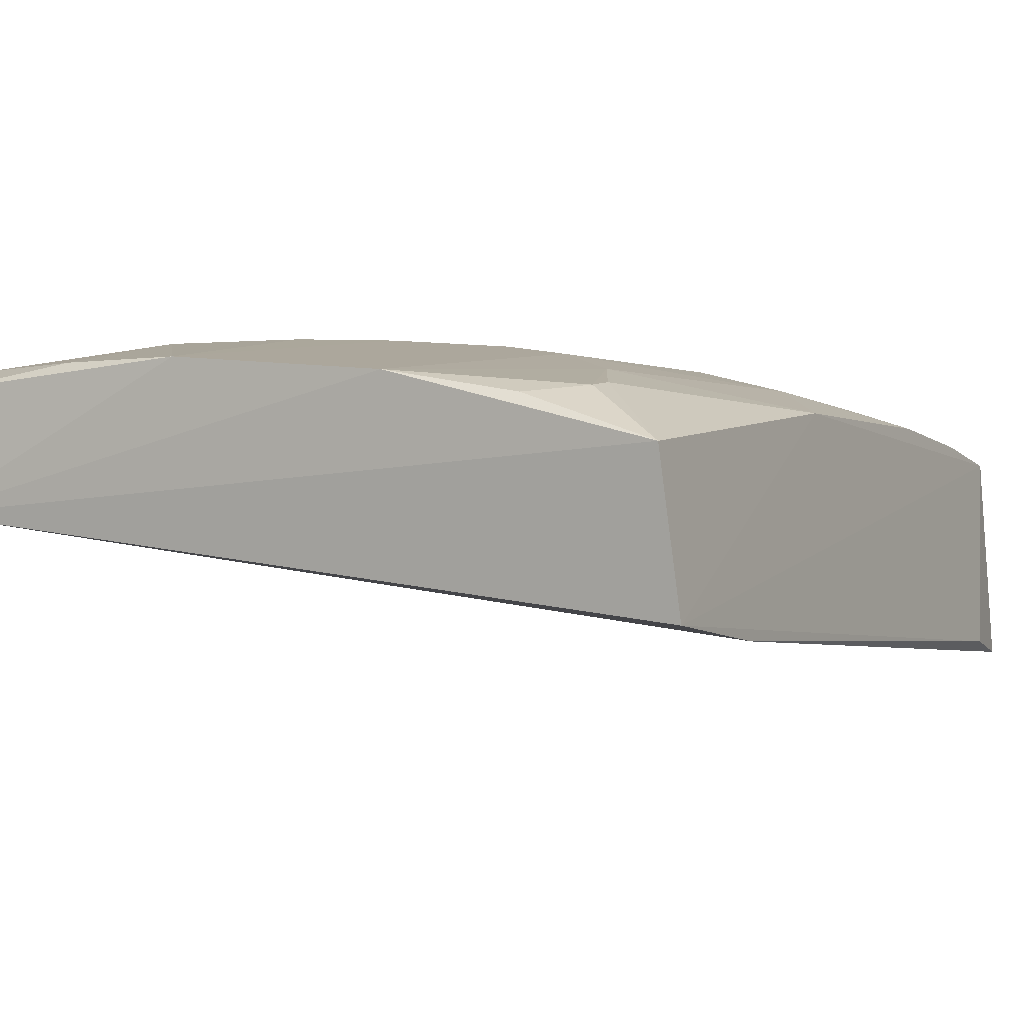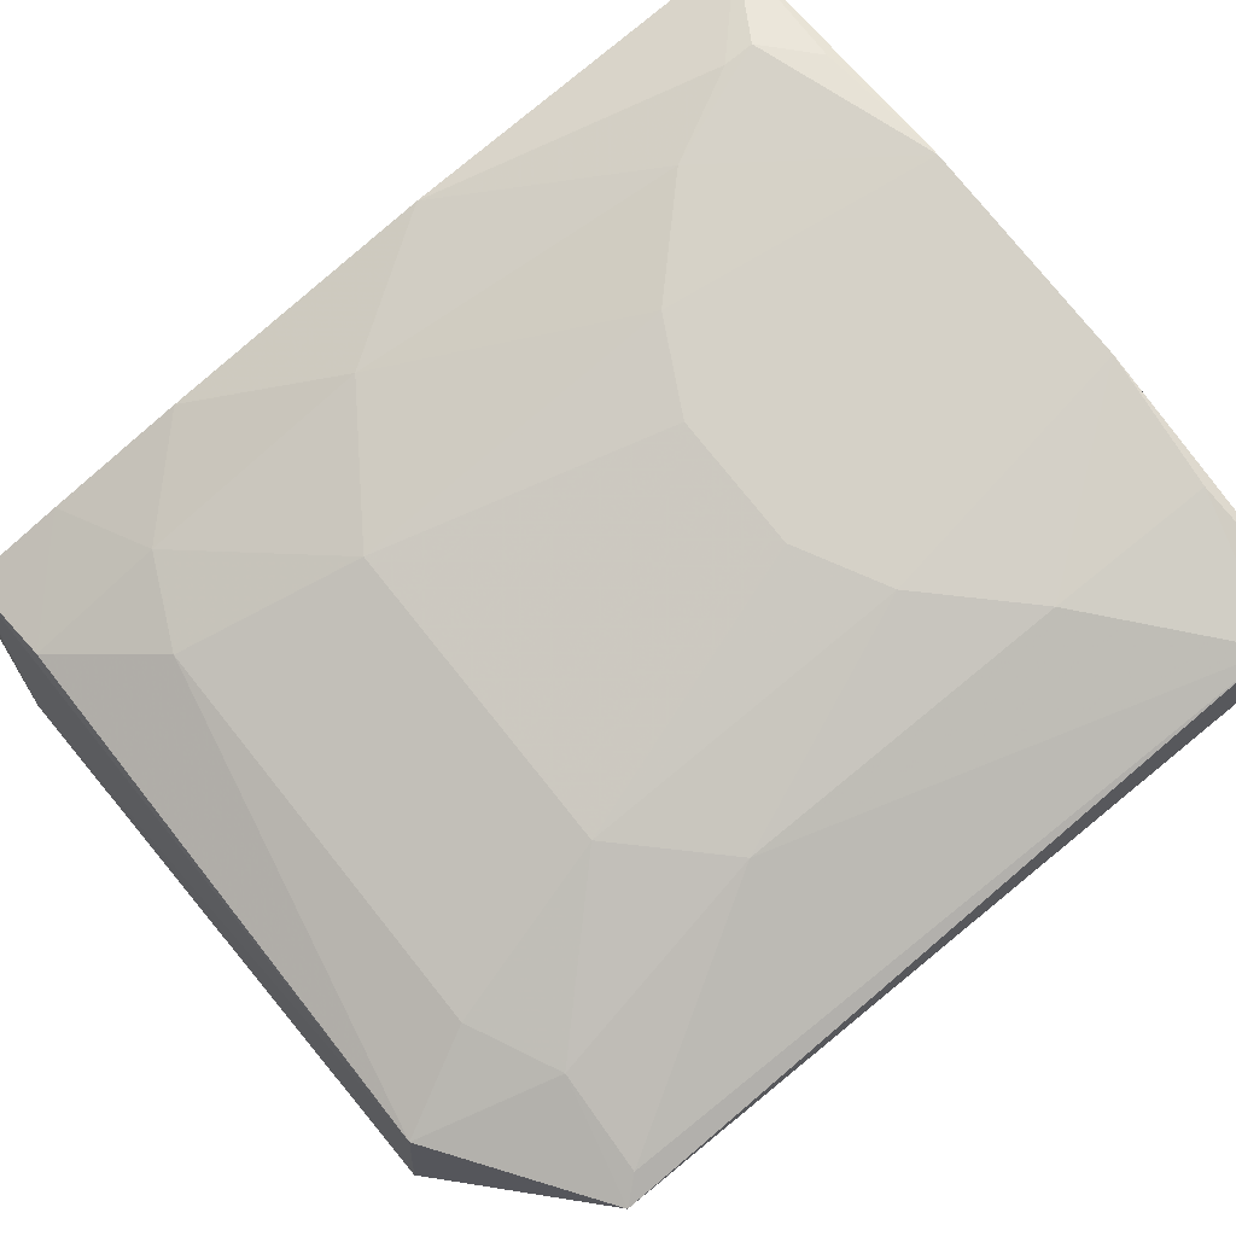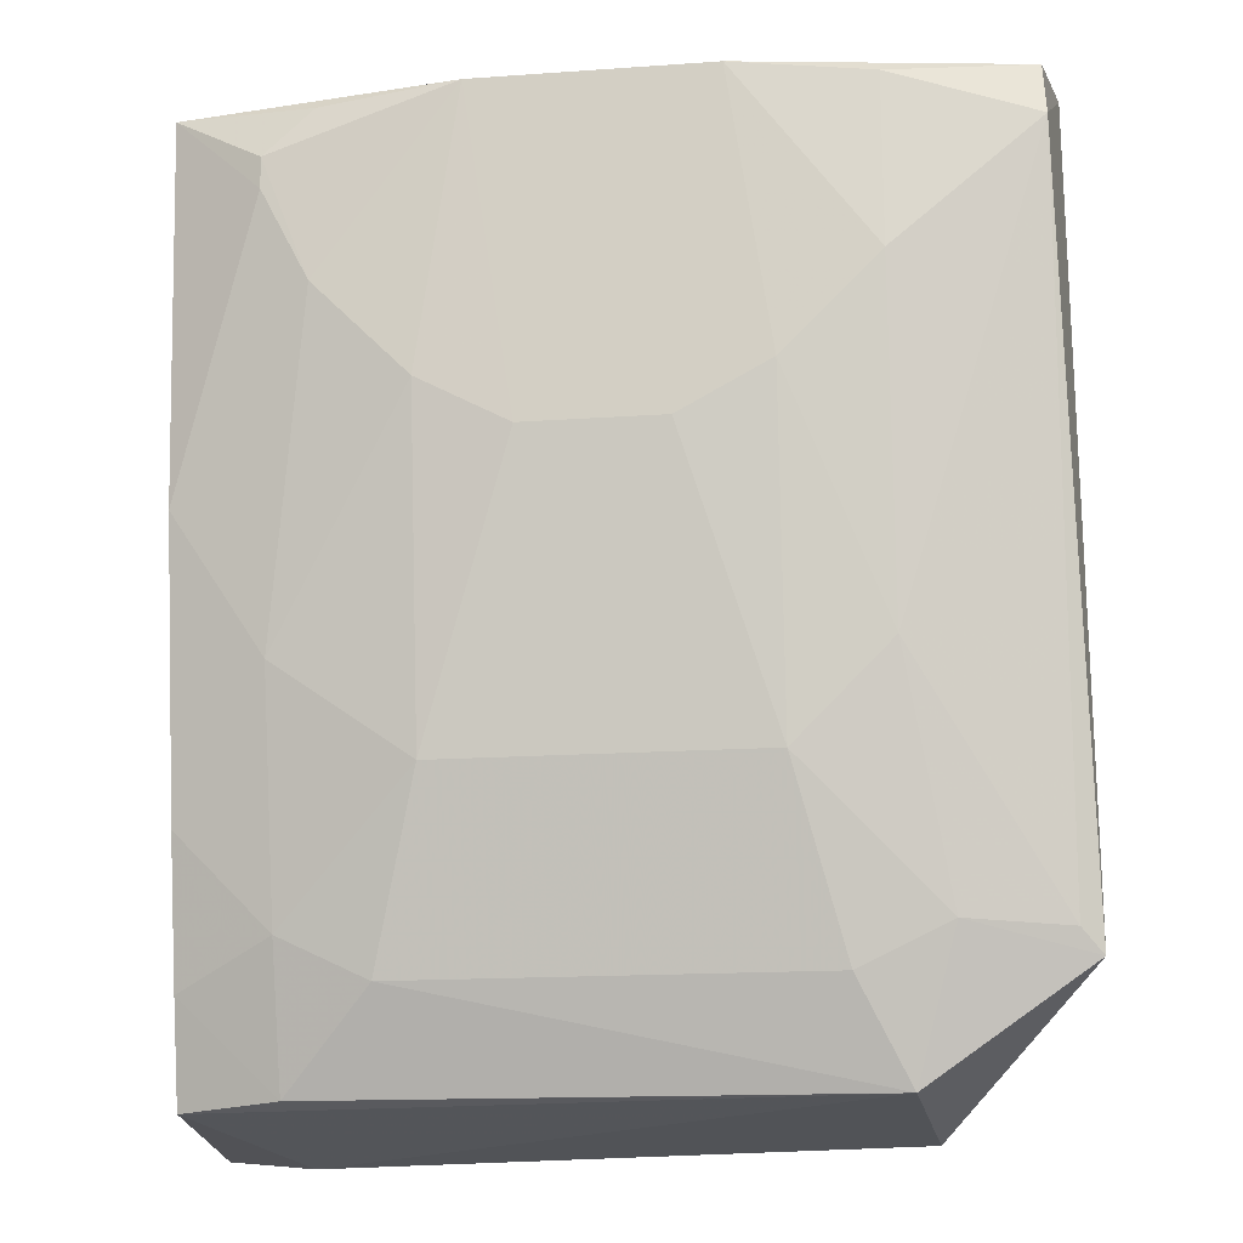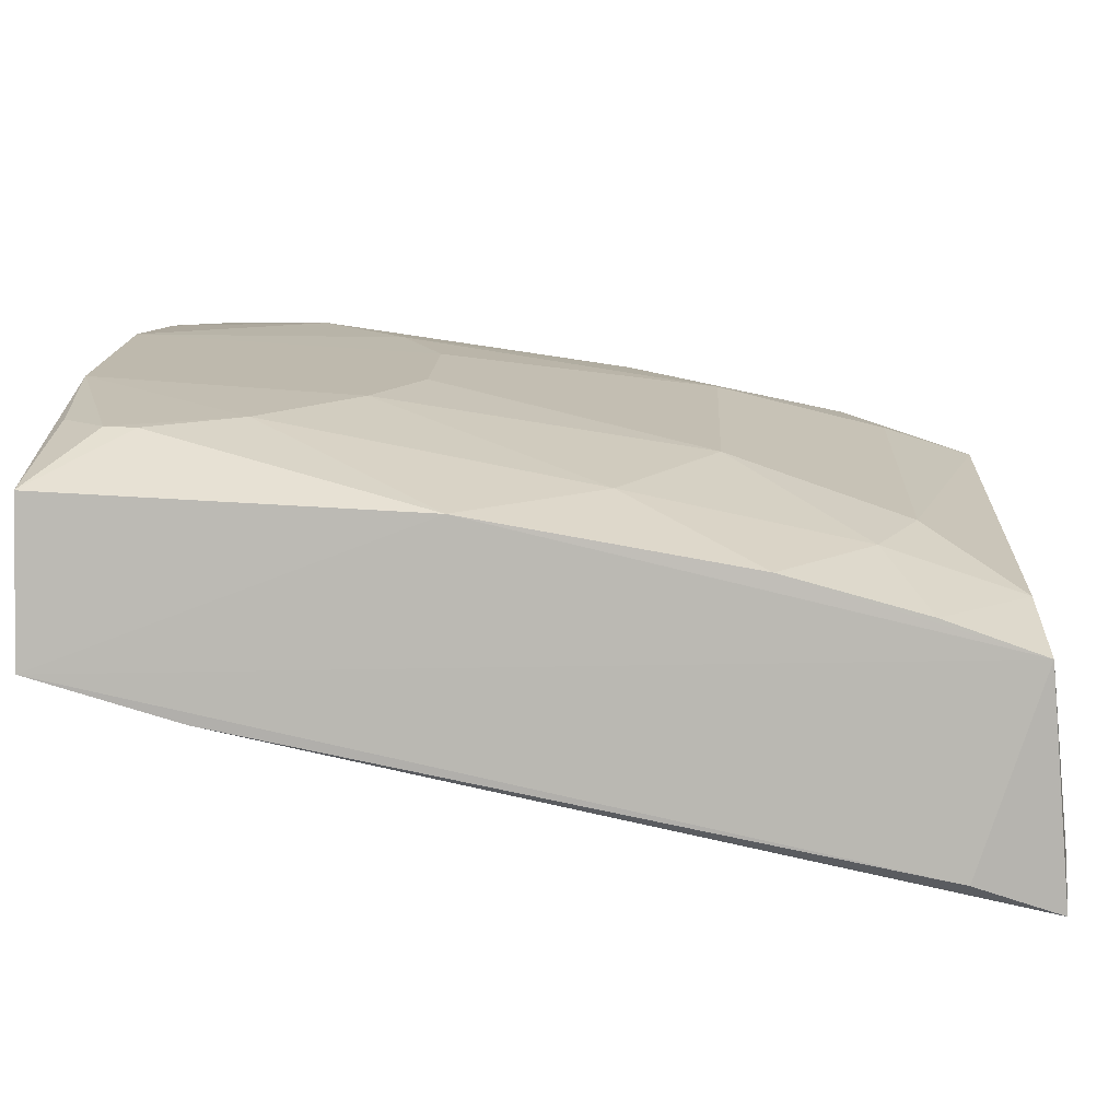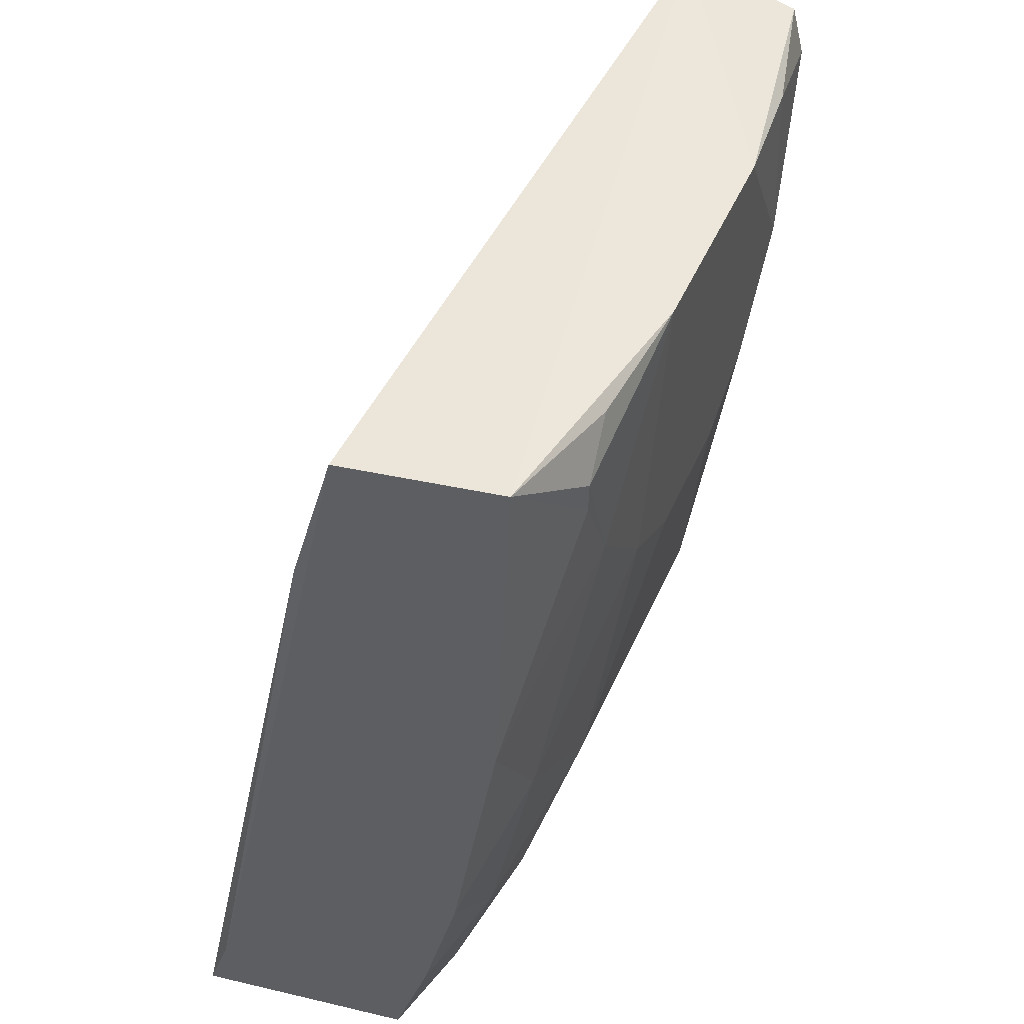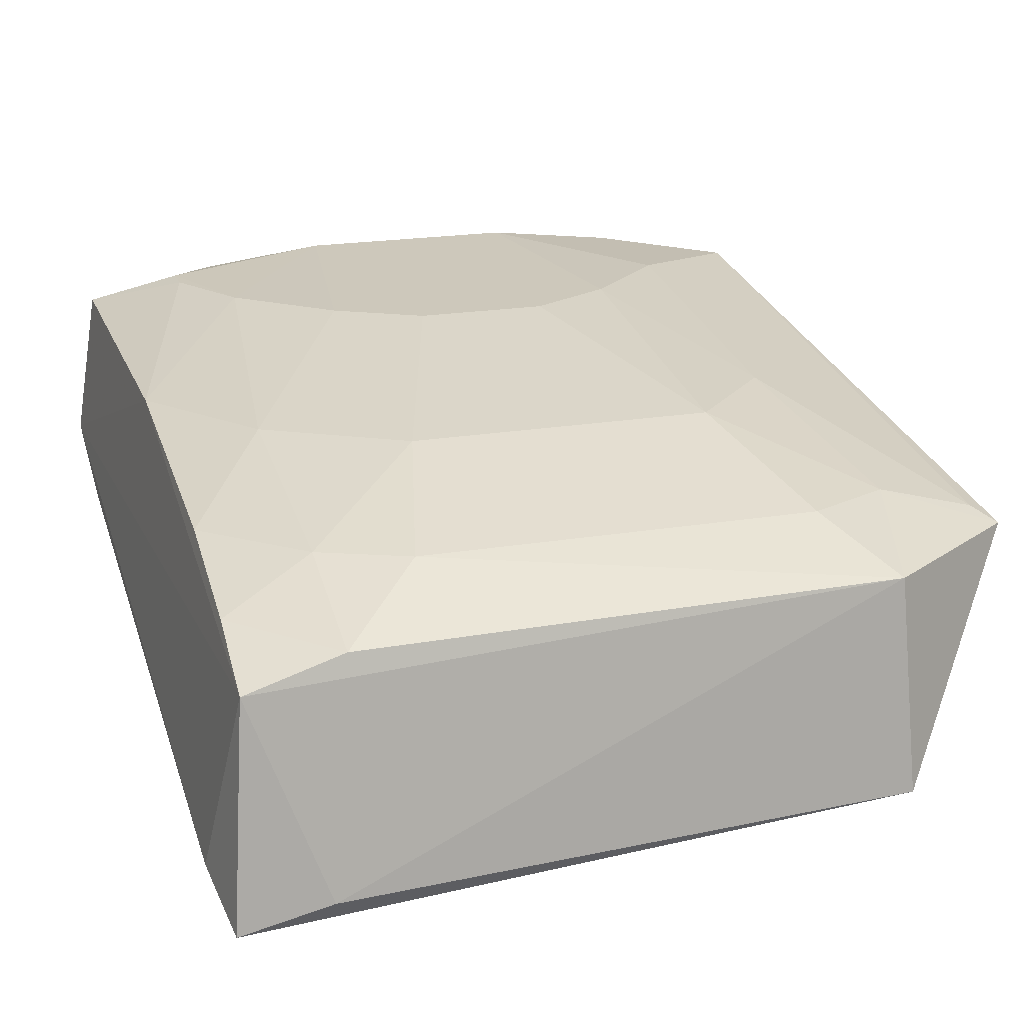
<metadata>
{"format":"obj","ext":"obj","renderer":"f3d","projection":"perspective","resolution":1024,"background":"white","views":[{"elev":9.6,"azim":29.0,"up":"+Y"},{"elev":77.6,"azim":-128.7,"up":"+Y"},{"elev":-16.0,"azim":-171.6,"up":"+Z"},{"elev":14.9,"azim":92.8,"up":"+Y"},{"elev":45.6,"azim":112.4,"up":"+Z"},{"elev":20.1,"azim":162.5,"up":"+Y"}]}
</metadata>
<code>
v 0.131 0.3621 -0.09459
v 0.1345 0.3721 -0.06695
v -0.1305 0.4385 0.2024
v -0.08058 0.489 0.1913
v 0.06537 0.4583 -0.05547
v 0.133 0.4285 0.1953
v 0.1258 0.4349 -0.08794
v -0.08455 0.376 -0.09401
v 0.1253 0.4785 0.195
v 0.1335 0.4147 0.148
v -0.1322 0.4456 -0.05117
v 0.102 0.3701 -0.09781
v -0.03718 0.4934 0.195
v 0.1239 0.473 0.07738
v -0.1263 0.4825 0.1782
v -0.08091 0.4458 -0.08663
v -0.1253 0.4785 0.195
v 0.03718 0.4934 0.195
v 0.1239 0.4577 -0.01161
v 0.09384 0.4436 -0.08579
v -0.05043 0.4749 0.001906
v 0.09589 0.4901 0.1667
v 0.05043 0.4749 0.001906
v 0.09367 0.458 -0.042
v -0.06537 0.4583 -0.05547
v -0.02188 0.4904 0.09207
v -0.08084 0.4756 0.03209
v 0.09593 0.4903 0.1765
v 0.09421 0.4737 0.03247
v 0.1247 0.4458 -0.05622
v -0.09367 0.458 -0.042
v 0.05055 0.4908 0.1072
v -0.08078 0.4904 0.1375
v -0.1257 0.4497 -0.0436
v 0.08058 0.489 0.1913
v 0.08078 0.4904 0.1375
v 0.02188 0.4904 0.09207
v -0.05055 0.4908 0.1072
f 7 2 1
f 7 6 2
f 8 1 3
f 9 3 6
f 10 1 2
f 10 2 6
f 10 6 3
f 10 3 1
f 11 8 3
f 12 7 1
f 12 1 8
f 14 9 6
f 14 6 7
f 15 11 3
f 16 8 11
f 16 12 8
f 16 7 12
f 17 13 4
f 17 3 13
f 17 15 3
f 17 4 15
f 18 13 3
f 18 3 9
f 19 14 7
f 20 16 5
f 20 7 16
f 22 9 14
f 23 5 21
f 24 20 5
f 24 5 23
f 25 21 5
f 25 5 16
f 26 13 18
f 28 9 22
f 29 14 19
f 29 24 23
f 29 19 24
f 30 24 19
f 30 19 7
f 30 7 20
f 30 20 24
f 31 25 16
f 31 16 11
f 31 21 25
f 31 27 21
f 32 29 23
f 33 4 13
f 33 15 4
f 33 27 15
f 34 11 15
f 34 15 27
f 34 31 11
f 34 27 31
f 35 28 18
f 35 18 9
f 35 9 28
f 36 22 14
f 36 14 29
f 36 29 32
f 36 28 22
f 36 32 18
f 36 18 28
f 37 26 18
f 37 18 32
f 37 32 23
f 37 23 21
f 37 21 26
f 38 33 13
f 38 13 26
f 38 26 21
f 38 21 27
f 38 27 33

</code>
